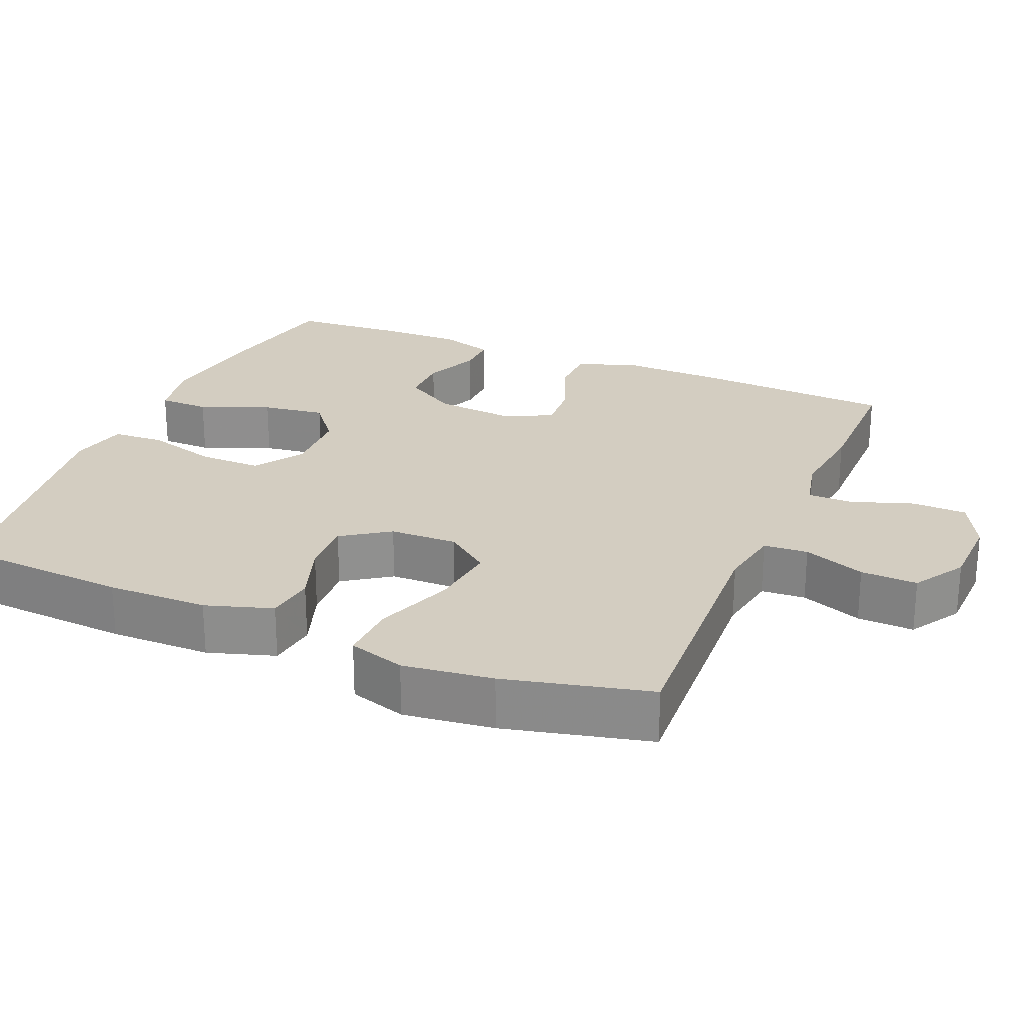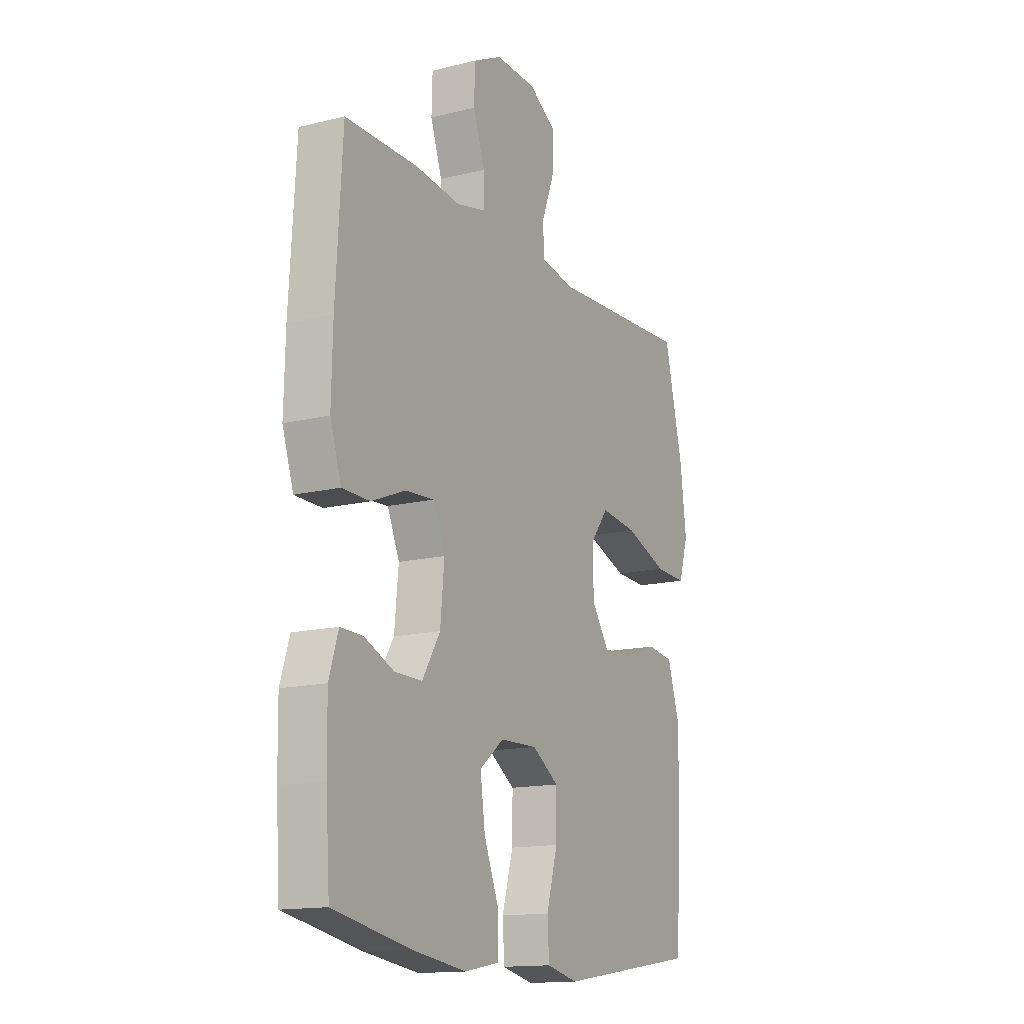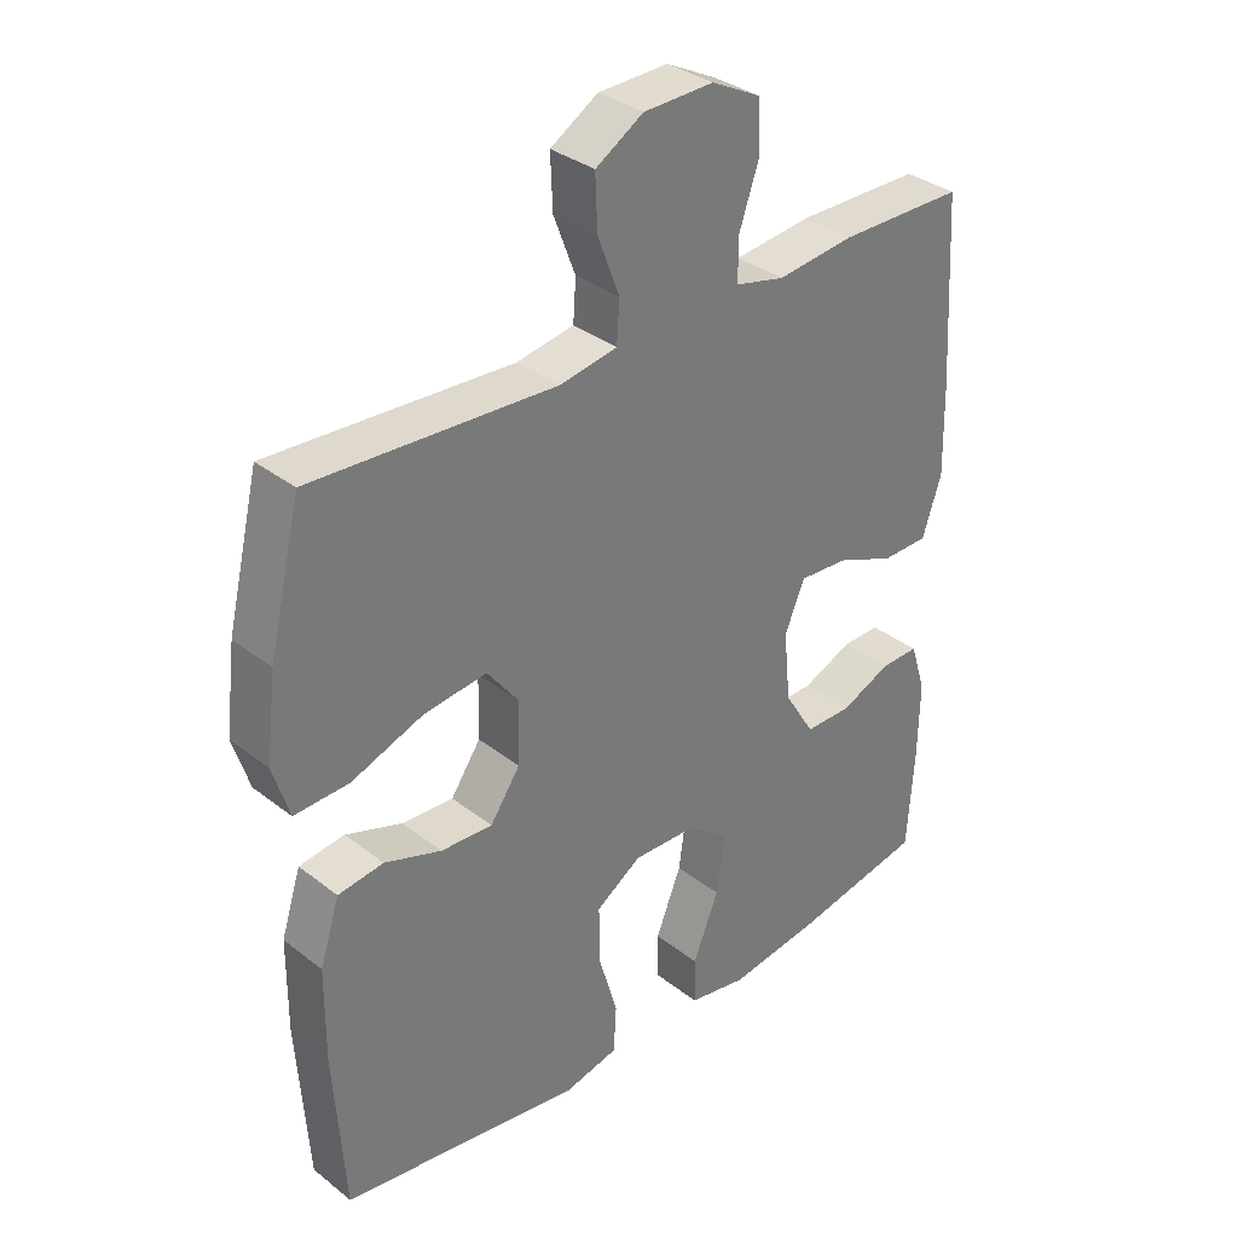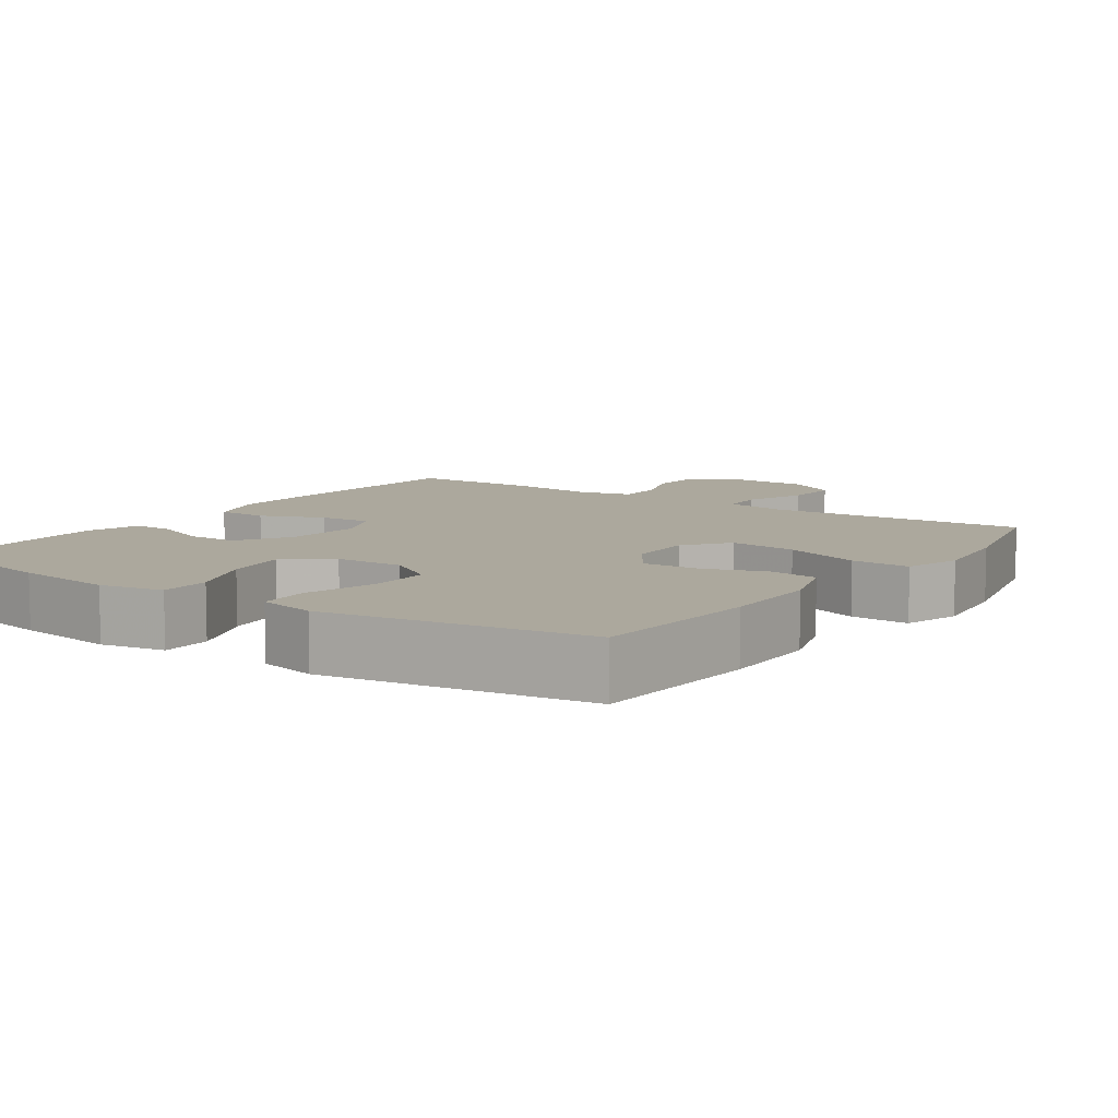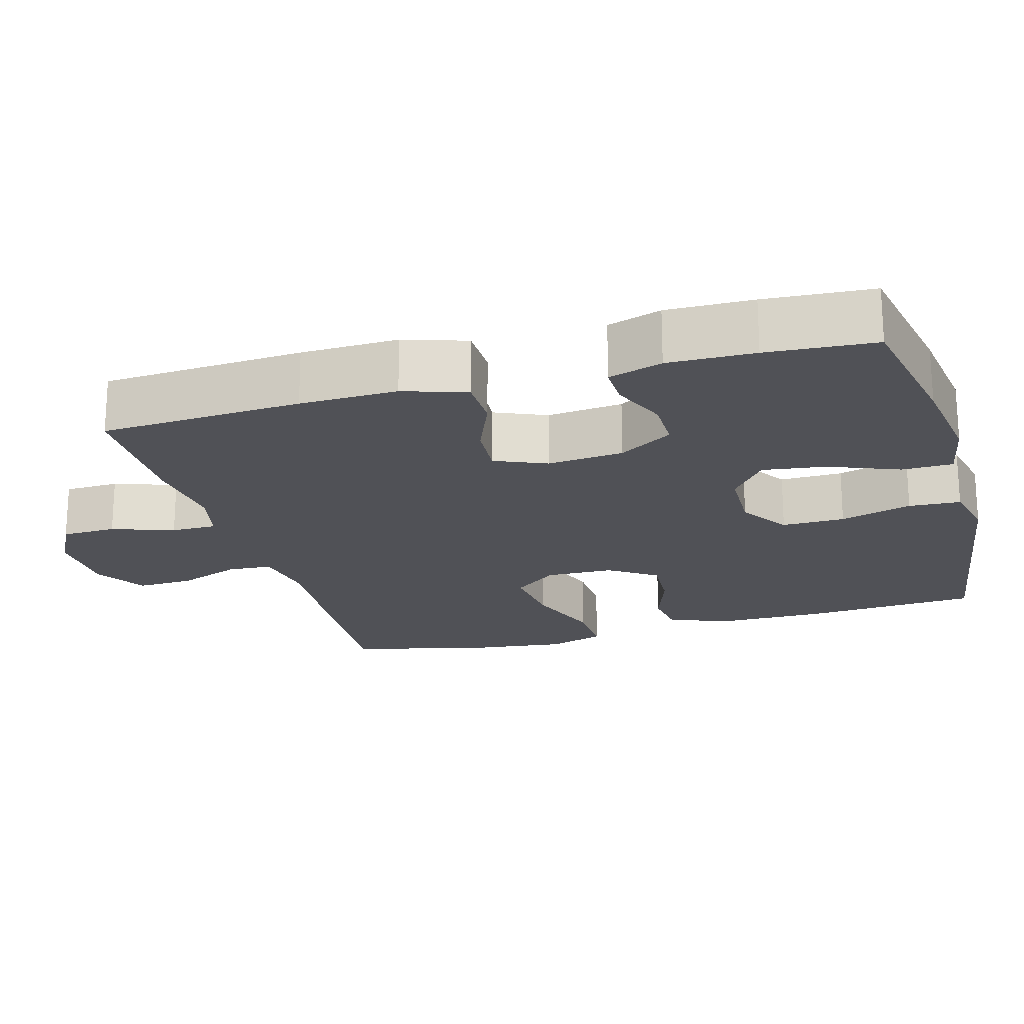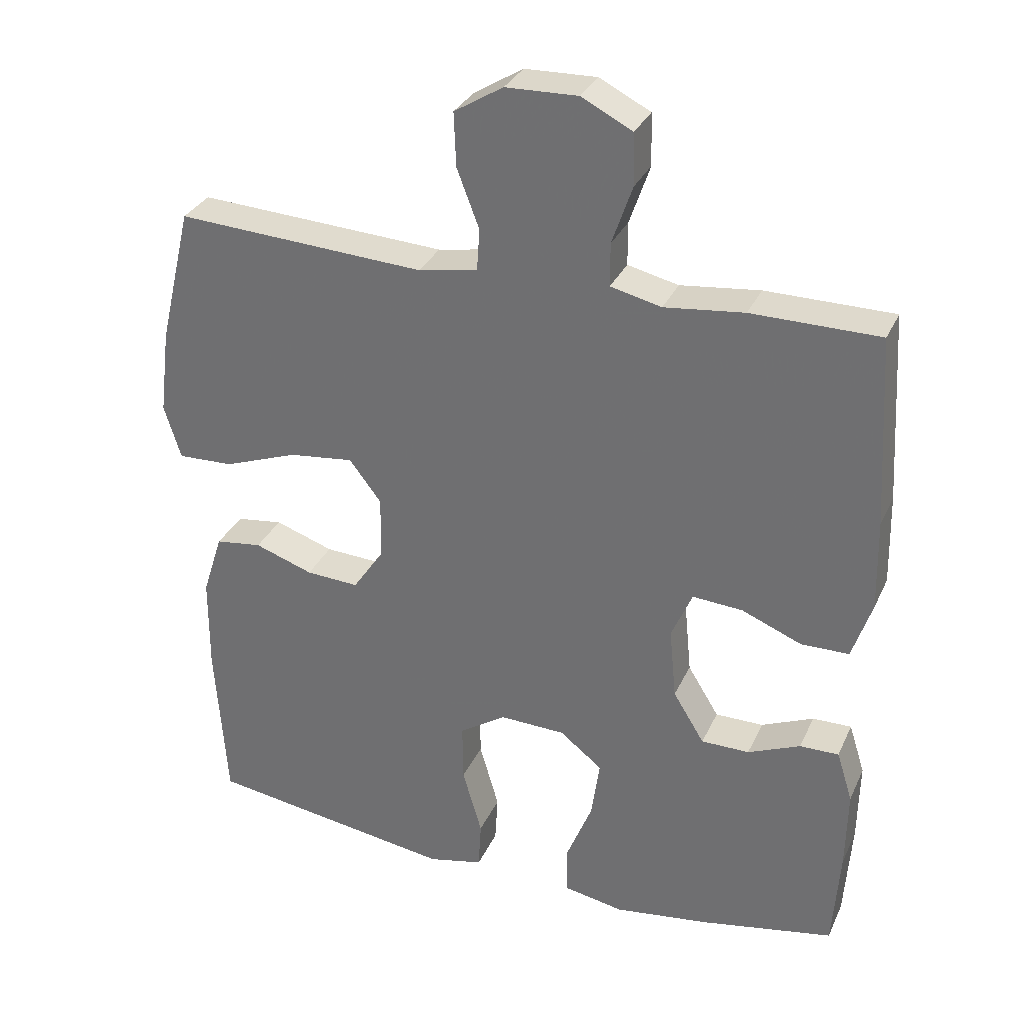
<metadata>
{"format":"obj","ext":"obj","renderer":"f3d","projection":"perspective","resolution":1024,"background":"white","views":[{"elev":24.8,"azim":-67.1,"up":"+Y"},{"elev":-14.8,"azim":118.0,"up":"+Z"},{"elev":33.9,"azim":-43.5,"up":"+Z"},{"elev":8.6,"azim":-145.4,"up":"+Y"},{"elev":-20.4,"azim":105.9,"up":"+Y"},{"elev":31.7,"azim":21.6,"up":"+Z"}]}
</metadata>
<code>
v -0.5 0.07 0.5
v -0.143 0.07 0.48
v -0.058 0.07 0.495
v -0.054 0.07 0.555
v -0.086 0.07 0.639
v -0.089 0.07 0.716
v -0.019 0.07 0.759
v 0.084 0.07 0.762
v 0.157 0.07 0.725
v 0.159 0.07 0.651
v 0.13 0.07 0.567
v 0.13 0.07 0.505
v 0.203 0.07 0.488
v 0.317 0.07 0.501
v 0.5 0.07 0.5
v 0.516 0.07 0.227
v 0.519 0.07 0.095
v 0.491 0.07 0.01
v 0.422 0.07 0.009
v 0.336 0.07 0.044
v 0.264 0.07 0.049
v 0.234 0.07 -0.021
v 0.244 0.07 -0.124
v 0.289 0.07 -0.197
v 0.358 0.07 -0.197
v 0.433 0.07 -0.165
v 0.489 0.07 -0.164
v 0.512 0.07 -0.237
v 0.51 0.07 -0.354
v 0.5 0.07 -0.5
v 0.307 0.07 -0.537
v 0.171 0.07 -0.556
v 0.084 0.07 -0.54
v 0.083 0.07 -0.471
v 0.121 0.07 -0.376
v 0.133 0.07 -0.29
v 0.072 0.07 -0.242
v -0.022 0.07 -0.239
v -0.089 0.07 -0.283
v -0.088 0.07 -0.368
v -0.06 0.07 -0.465
v -0.064 0.07 -0.535
v -0.143 0.07 -0.553
v -0.264 0.07 -0.535
v -0.5 0.07 -0.5
v -0.516 0.07 -0.263
v -0.515 0.07 -0.126
v -0.486 0.07 -0.035
v -0.419 0.07 -0.026
v -0.335 0.07 -0.055
v -0.259 0.07 -0.059
v -0.215 0.07 0.005
v -0.213 0.07 0.097
v -0.259 0.07 0.157
v -0.352 0.07 0.146
v -0.458 0.07 0.107
v -0.538 0.07 0.104
v -0.562 0.07 0.181
v -0.547 0.07 0.303
v -0.5 0 0.5
v -0.143 0 0.48
v -0.058 0 0.495
v -0.054 0 0.555
v -0.086 0 0.639
v -0.089 0 0.716
v -0.019 0 0.759
v 0.084 0 0.762
v 0.157 0 0.725
v 0.159 0 0.651
v 0.13 0 0.567
v 0.13 0 0.505
v 0.203 0 0.488
v 0.317 0 0.501
v 0.5 0 0.5
v 0.516 0 0.227
v 0.519 0 0.095
v 0.491 0 0.01
v 0.422 0 0.009
v 0.336 0 0.044
v 0.264 0 0.049
v 0.234 0 -0.021
v 0.244 0 -0.124
v 0.289 0 -0.197
v 0.358 0 -0.197
v 0.433 0 -0.165
v 0.489 0 -0.164
v 0.512 0 -0.237
v 0.51 0 -0.354
v 0.5 0 -0.5
v 0.307 0 -0.537
v 0.171 0 -0.556
v 0.084 0 -0.54
v 0.083 0 -0.471
v 0.121 0 -0.376
v 0.133 0 -0.29
v 0.072 0 -0.242
v -0.022 0 -0.239
v -0.089 0 -0.283
v -0.088 0 -0.368
v -0.06 0 -0.465
v -0.064 0 -0.535
v -0.143 0 -0.553
v -0.264 0 -0.535
v -0.5 0 -0.5
v -0.516 0 -0.263
v -0.515 0 -0.126
v -0.486 0 -0.035
v -0.419 0 -0.026
v -0.335 0 -0.055
v -0.259 0 -0.059
v -0.215 0 0.005
v -0.213 0 0.097
v -0.259 0 0.157
v -0.352 0 0.146
v -0.458 0 0.107
v -0.538 0 0.104
v -0.562 0 0.181
v -0.547 0 0.303
f 59 1 2
f 58 59 2
f 57 58 2
f 56 57 2
f 55 56 2
f 54 55 2 3
f 53 54 3
f 52 53 3
f 48 49 50
f 47 48 50
f 46 47 50
f 45 46 50
f 44 45 50
f 44 50 51
f 43 44 51
f 42 43 51
f 41 42 51
f 40 41 51
f 39 40 51 52
f 33 34 35
f 32 33 35
f 31 32 35
f 30 31 35
f 29 30 35
f 28 29 35
f 27 28 35
f 26 27 35
f 25 26 35
f 24 25 35 36
f 23 24 36 37
f 18 19 20
f 17 18 20
f 16 17 20
f 15 16 20
f 14 15 20
f 13 14 20
f 12 13 20 21
f 9 10 11
f 8 9 11
f 7 8 11
f 6 7 11
f 5 6 11
f 4 5 11
f 3 4 11 12
f 12 21 22
f 3 12 22
f 52 3 22
f 39 52 22
f 38 39 22
f 22 23 37 38
f 61 60 118
f 61 118 117
f 61 117 116
f 61 116 115
f 61 115 114
f 62 61 114 113
f 62 113 112
f 62 112 111
f 109 108 107
f 109 107 106
f 109 106 105
f 109 105 104
f 109 104 103
f 110 109 103
f 110 103 102
f 110 102 101
f 110 101 100
f 110 100 99
f 111 110 99 98
f 94 93 92
f 94 92 91
f 94 91 90
f 94 90 89
f 94 89 88
f 94 88 87
f 94 87 86
f 94 86 85
f 94 85 84
f 95 94 84 83
f 96 95 83 82
f 79 78 77
f 79 77 76
f 79 76 75
f 79 75 74
f 79 74 73
f 79 73 72
f 80 79 72 71
f 70 69 68
f 70 68 67
f 70 67 66
f 70 66 65
f 70 65 64
f 70 64 63
f 71 70 63 62
f 81 80 71
f 81 71 62
f 81 62 111
f 81 111 98
f 81 98 97
f 97 96 82 81
f 1 60 61 2
f 2 61 62 3
f 3 62 63 4
f 4 63 64 5
f 5 64 65 6
f 6 65 66 7
f 7 66 67 8
f 8 67 68 9
f 9 68 69 10
f 10 69 70 11
f 11 70 71 12
f 12 71 72 13
f 13 72 73 14
f 14 73 74 15
f 15 74 75 16
f 16 75 76 17
f 17 76 77 18
f 18 77 78 19
f 19 78 79 20
f 20 79 80 21
f 21 80 81 22
f 22 81 82 23
f 23 82 83 24
f 24 83 84 25
f 25 84 85 26
f 26 85 86 27
f 27 86 87 28
f 28 87 88 29
f 29 88 89 30
f 30 89 90 31
f 31 90 91 32
f 32 91 92 33
f 33 92 93 34
f 34 93 94 35
f 35 94 95 36
f 36 95 96 37
f 37 96 97 38
f 38 97 98 39
f 39 98 99 40
f 40 99 100 41
f 41 100 101 42
f 42 101 102 43
f 43 102 103 44
f 44 103 104 45
f 45 104 105 46
f 46 105 106 47
f 47 106 107 48
f 48 107 108 49
f 49 108 109 50
f 50 109 110 51
f 51 110 111 52
f 52 111 112 53
f 53 112 113 54
f 54 113 114 55
f 55 114 115 56
f 56 115 116 57
f 57 116 117 58
f 58 117 118 59
f 59 118 60 1

</code>
